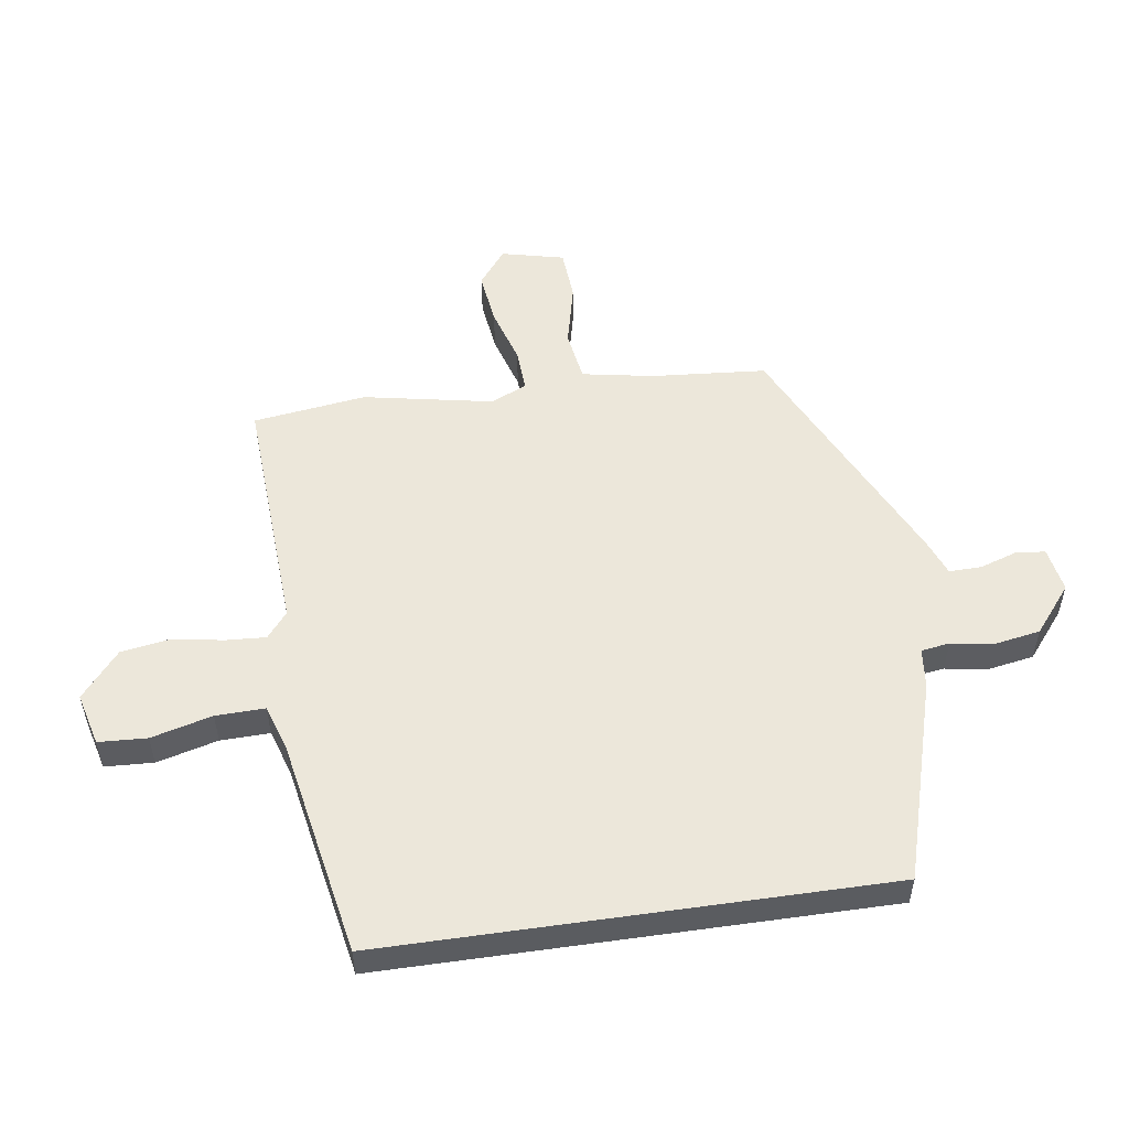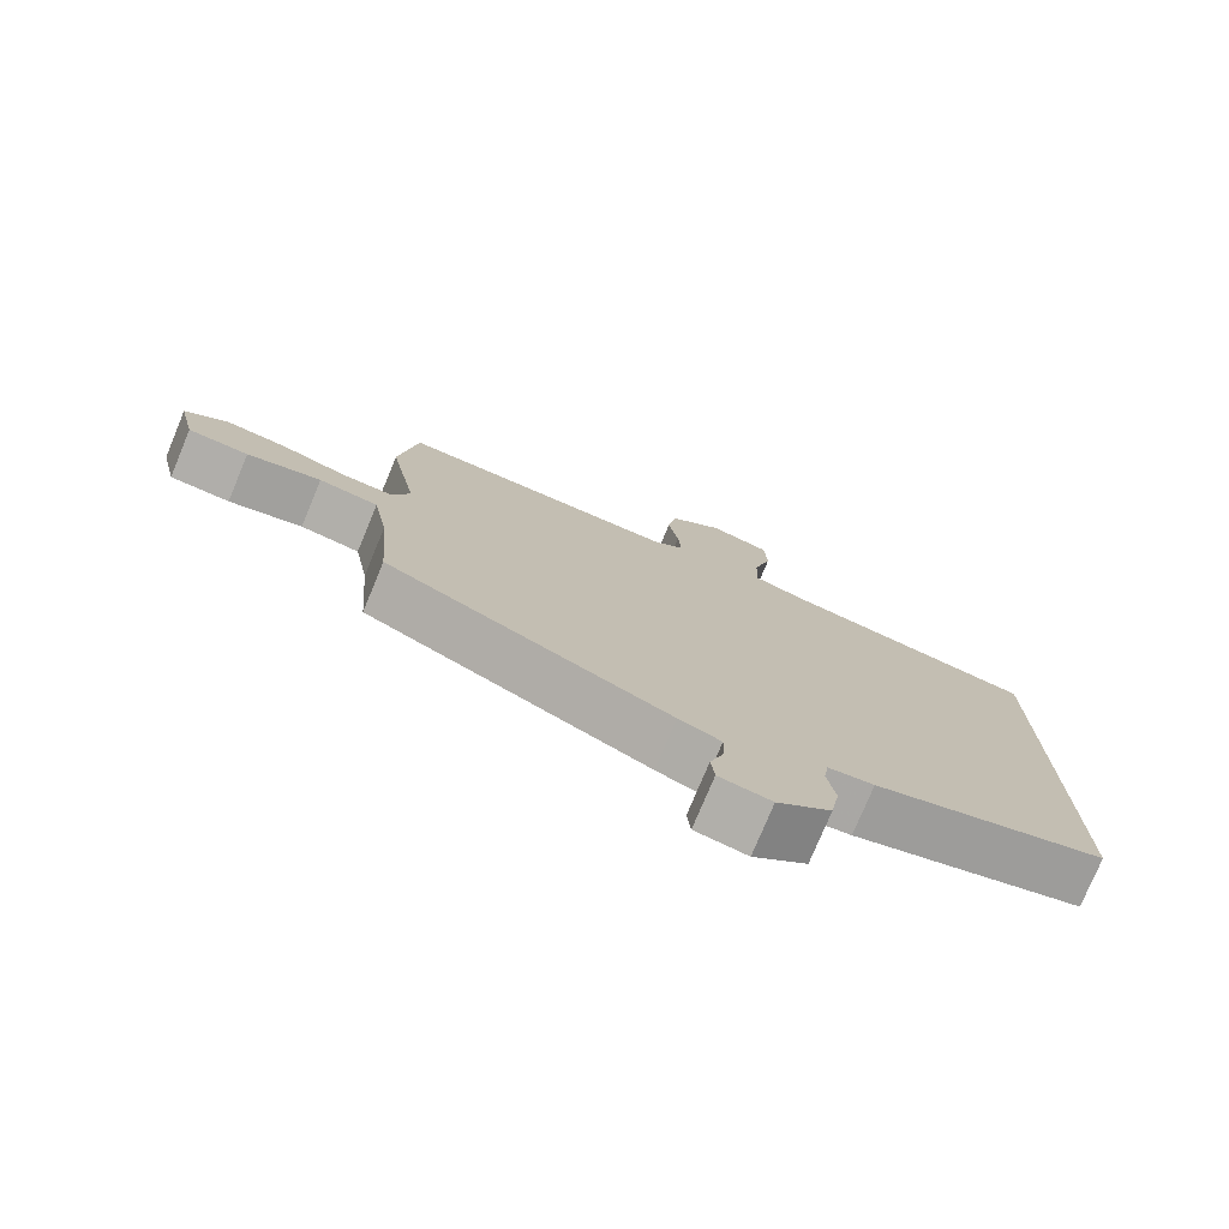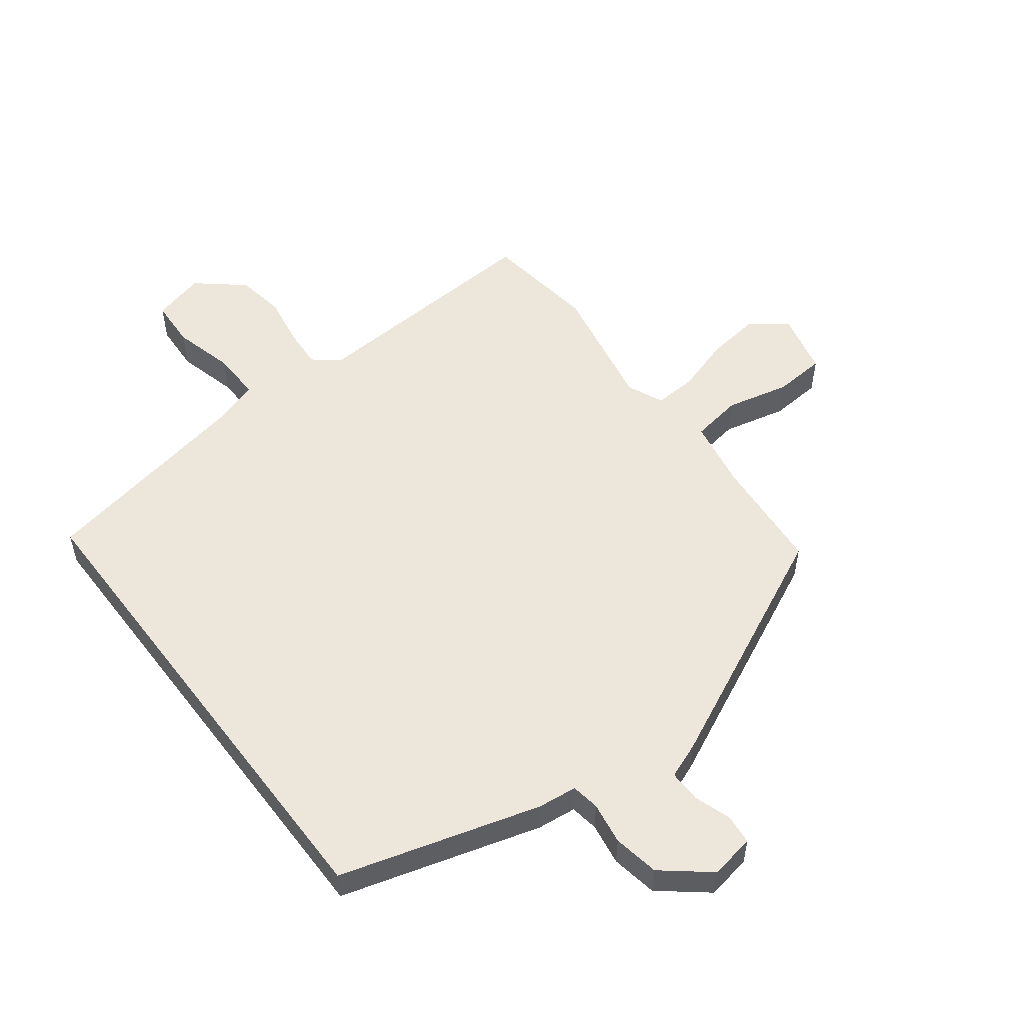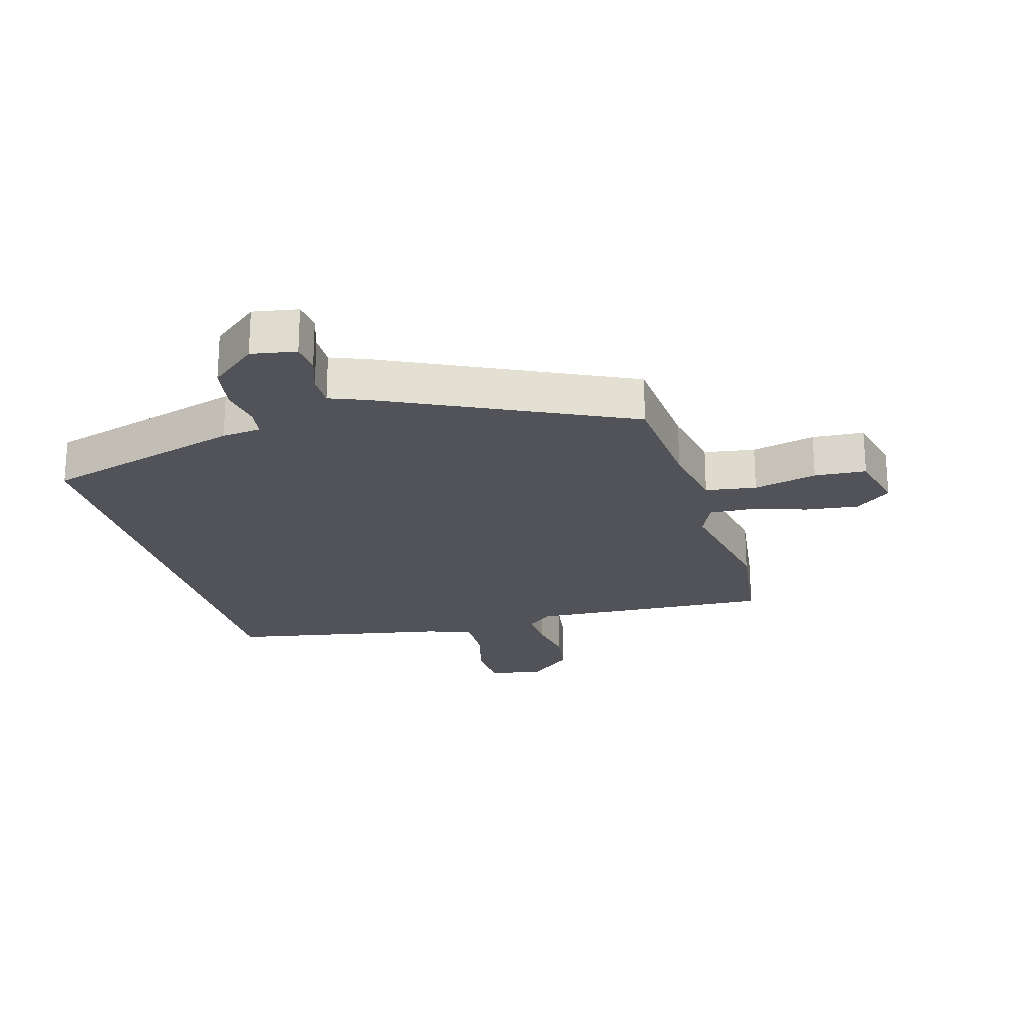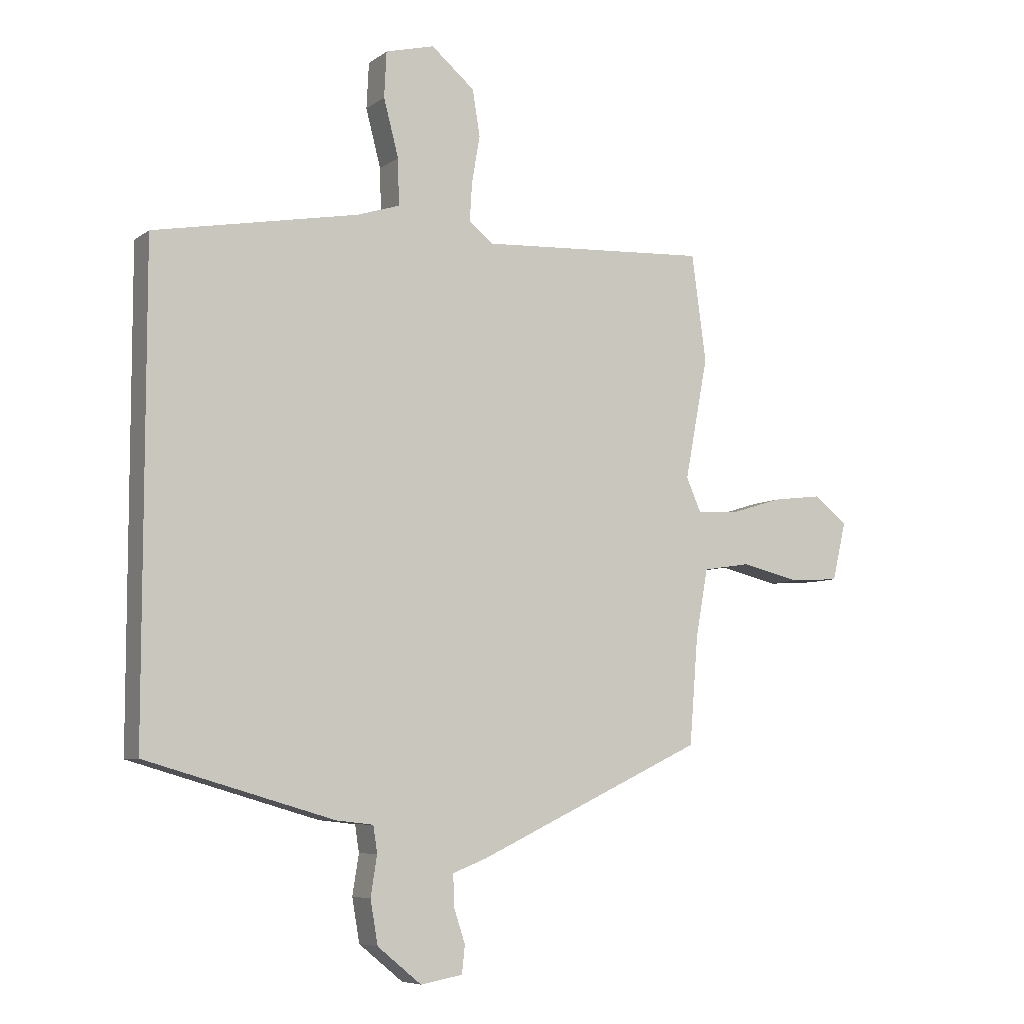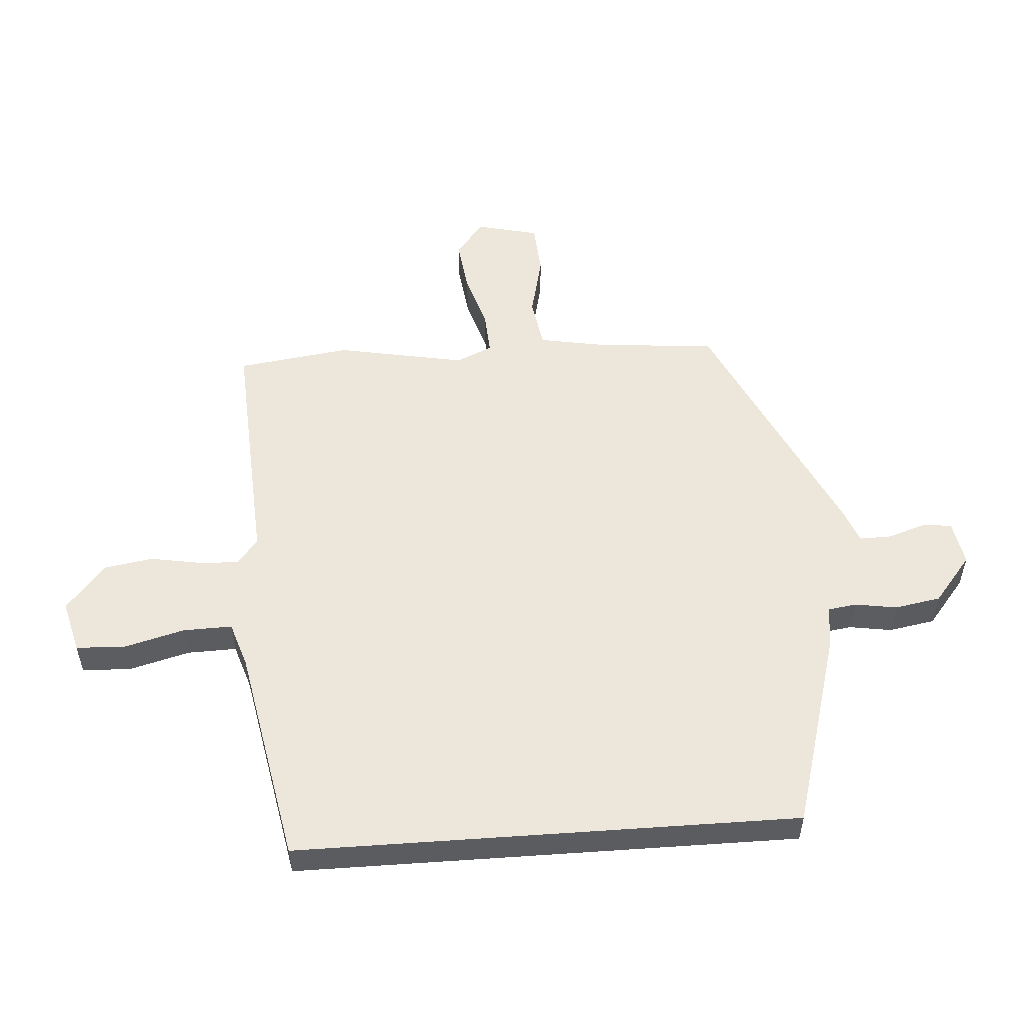
<metadata>
{"format":"obj","ext":"obj","renderer":"f3d","projection":"perspective","resolution":1024,"background":"white","views":[{"elev":53.6,"azim":81.8,"up":"+Y"},{"elev":-76.8,"azim":-22.6,"up":"+Z"},{"elev":53.6,"azim":142.8,"up":"+Y"},{"elev":-22.6,"azim":-164.0,"up":"+Y"},{"elev":-7.0,"azim":151.9,"up":"+Z"},{"elev":53.9,"azim":85.9,"up":"+Y"}]}
</metadata>
<code>
v -0.523 0.07 0.332
v -0.498 0.07 0.516
v -0.101 0.07 0.493
v -0.059 0.07 0.527
v -0.063 0.07 0.593
v -0.077 0.07 0.674
v -0.064 0.07 0.754
v 0.011 0.07 0.817
v 0.096 0.07 0.795
v 0.1 0.07 0.716
v 0.074 0.07 0.617
v 0.072 0.07 0.537
v 0.146 0.07 0.513
v 0.5 0.07 0.446
v 0.5 0.07 -0.37
v 0.174 0.07 -0.464
v 0.11 0.07 -0.471
v 0.103 0.07 -0.517
v 0.114 0.07 -0.586
v 0.101 0.07 -0.661
v 0.025 0.07 -0.723
v -0.048 0.07 -0.71
v -0.053 0.07 -0.662
v -0.033 0.07 -0.602
v -0.032 0.07 -0.549
v -0.091 0.07 -0.526
v -0.485 0.07 -0.339
v -0.5 0.07 -0.152
v -0.521 0.07 -0.036
v -0.604 0.07 -0.023
v -0.707 0.07 -0.047
v -0.791 0.07 -0.041
v -0.815 0.07 0.061
v -0.757 0.07 0.106
v -0.67 0.07 0.095
v -0.579 0.07 0.067
v -0.509 0.07 0.063
v -0.483 0.07 0.122
v -0.523 0 0.332
v -0.498 0 0.516
v -0.101 0 0.493
v -0.059 0 0.527
v -0.063 0 0.593
v -0.077 0 0.674
v -0.064 0 0.754
v 0.011 0 0.817
v 0.096 0 0.795
v 0.1 0 0.716
v 0.074 0 0.617
v 0.072 0 0.537
v 0.146 0 0.513
v 0.5 0 0.446
v 0.5 0 -0.37
v 0.174 0 -0.464
v 0.11 0 -0.471
v 0.103 0 -0.517
v 0.114 0 -0.586
v 0.101 0 -0.661
v 0.025 0 -0.723
v -0.048 0 -0.71
v -0.053 0 -0.662
v -0.033 0 -0.602
v -0.032 0 -0.549
v -0.091 0 -0.526
v -0.485 0 -0.339
v -0.5 0 -0.152
v -0.521 0 -0.036
v -0.604 0 -0.023
v -0.707 0 -0.047
v -0.791 0 -0.041
v -0.815 0 0.061
v -0.757 0 0.106
v -0.67 0 0.095
v -0.579 0 0.067
v -0.509 0 0.063
v -0.483 0 0.122
f 34 35 36
f 33 34 36
f 32 33 36
f 31 32 36
f 30 31 36
f 29 30 36 37
f 28 29 37 38
f 27 28 38
f 26 27 38
f 25 26 38
f 22 23 24
f 21 22 24
f 20 21 24
f 19 20 24
f 18 19 24
f 17 18 24 25
f 15 16 17
f 14 15 17
f 13 14 17
f 25 38 1
f 17 25 1
f 13 17 1
f 12 13 1
f 9 10 11
f 8 9 11
f 7 8 11
f 6 7 11
f 5 6 11
f 4 5 11 12
f 1 2 3
f 12 1 3
f 3 4 12
f 74 73 72
f 74 72 71
f 74 71 70
f 74 70 69
f 74 69 68
f 75 74 68 67
f 76 75 67 66
f 76 66 65
f 76 65 64
f 76 64 63
f 62 61 60
f 62 60 59
f 62 59 58
f 62 58 57
f 62 57 56
f 63 62 56 55
f 55 54 53
f 55 53 52
f 55 52 51
f 39 76 63
f 39 63 55
f 39 55 51
f 39 51 50
f 49 48 47
f 49 47 46
f 49 46 45
f 49 45 44
f 49 44 43
f 50 49 43 42
f 41 40 39
f 41 39 50
f 50 42 41
f 1 39 40 2
f 2 40 41 3
f 3 41 42 4
f 4 42 43 5
f 5 43 44 6
f 6 44 45 7
f 7 45 46 8
f 8 46 47 9
f 9 47 48 10
f 10 48 49 11
f 11 49 50 12
f 12 50 51 13
f 13 51 52 14
f 14 52 53 15
f 15 53 54 16
f 16 54 55 17
f 17 55 56 18
f 18 56 57 19
f 19 57 58 20
f 20 58 59 21
f 21 59 60 22
f 22 60 61 23
f 23 61 62 24
f 24 62 63 25
f 25 63 64 26
f 26 64 65 27
f 27 65 66 28
f 28 66 67 29
f 29 67 68 30
f 30 68 69 31
f 31 69 70 32
f 32 70 71 33
f 33 71 72 34
f 34 72 73 35
f 35 73 74 36
f 36 74 75 37
f 37 75 76 38
f 38 76 39 1

</code>
